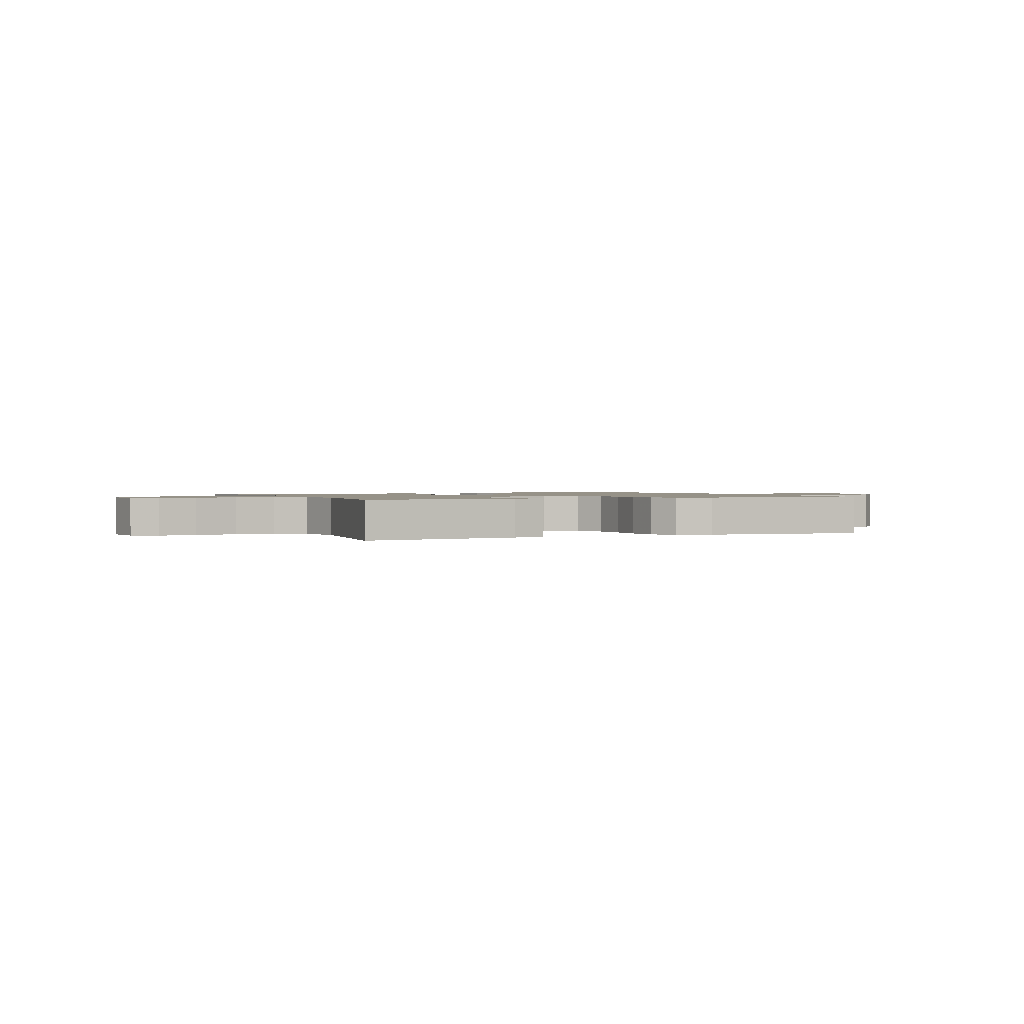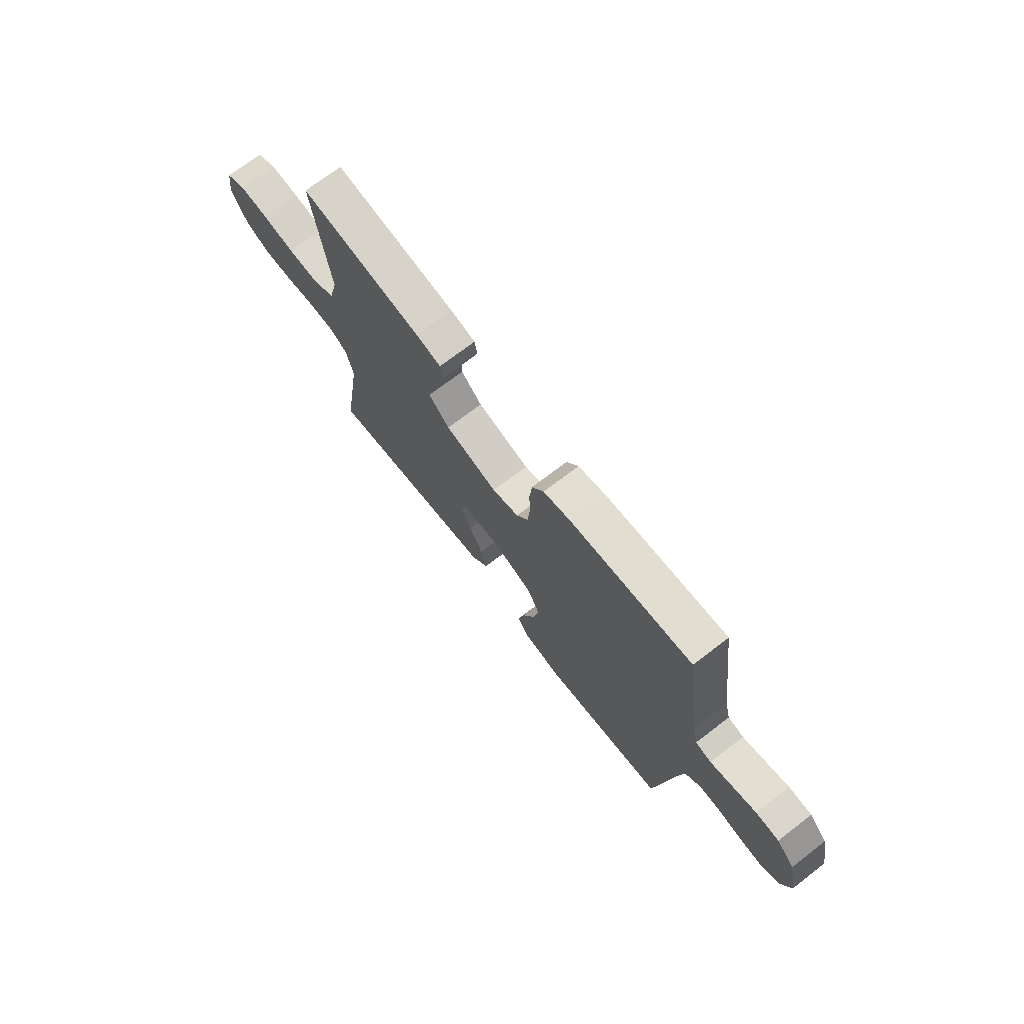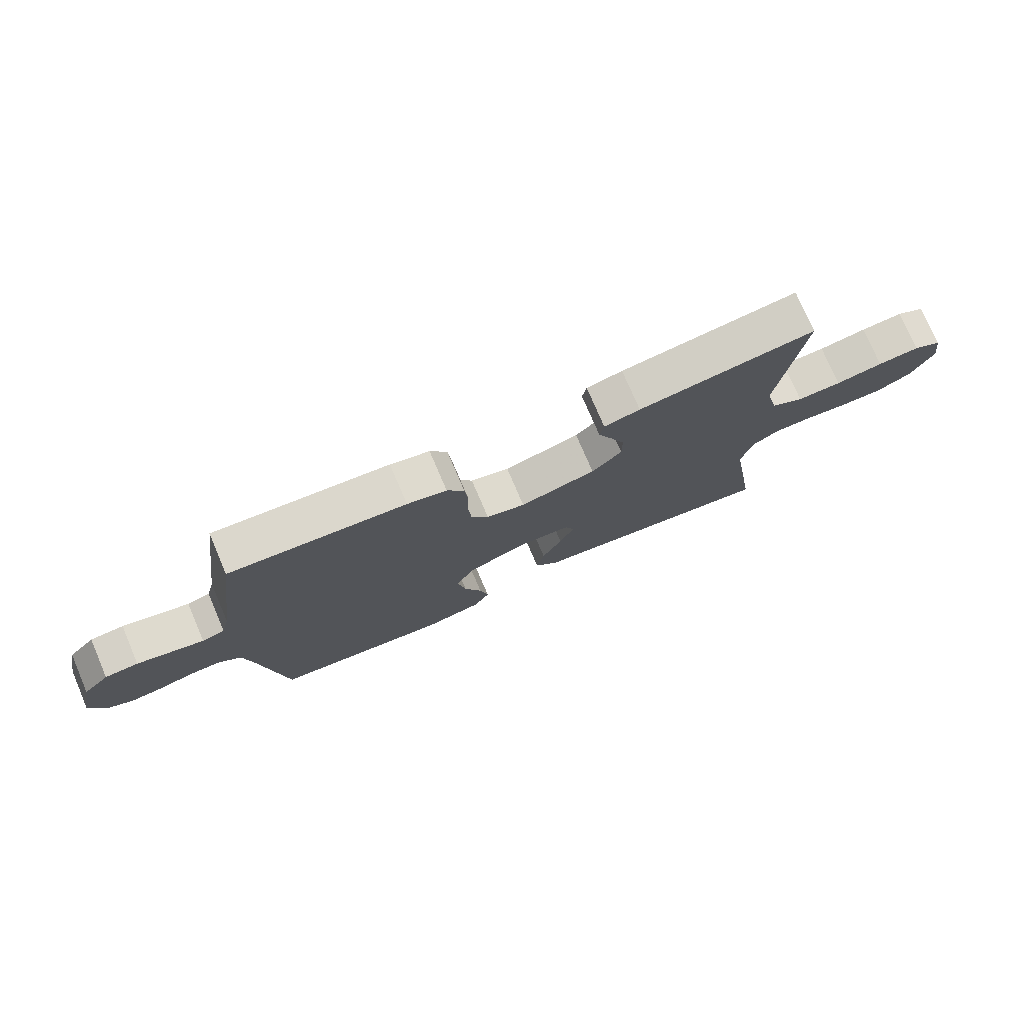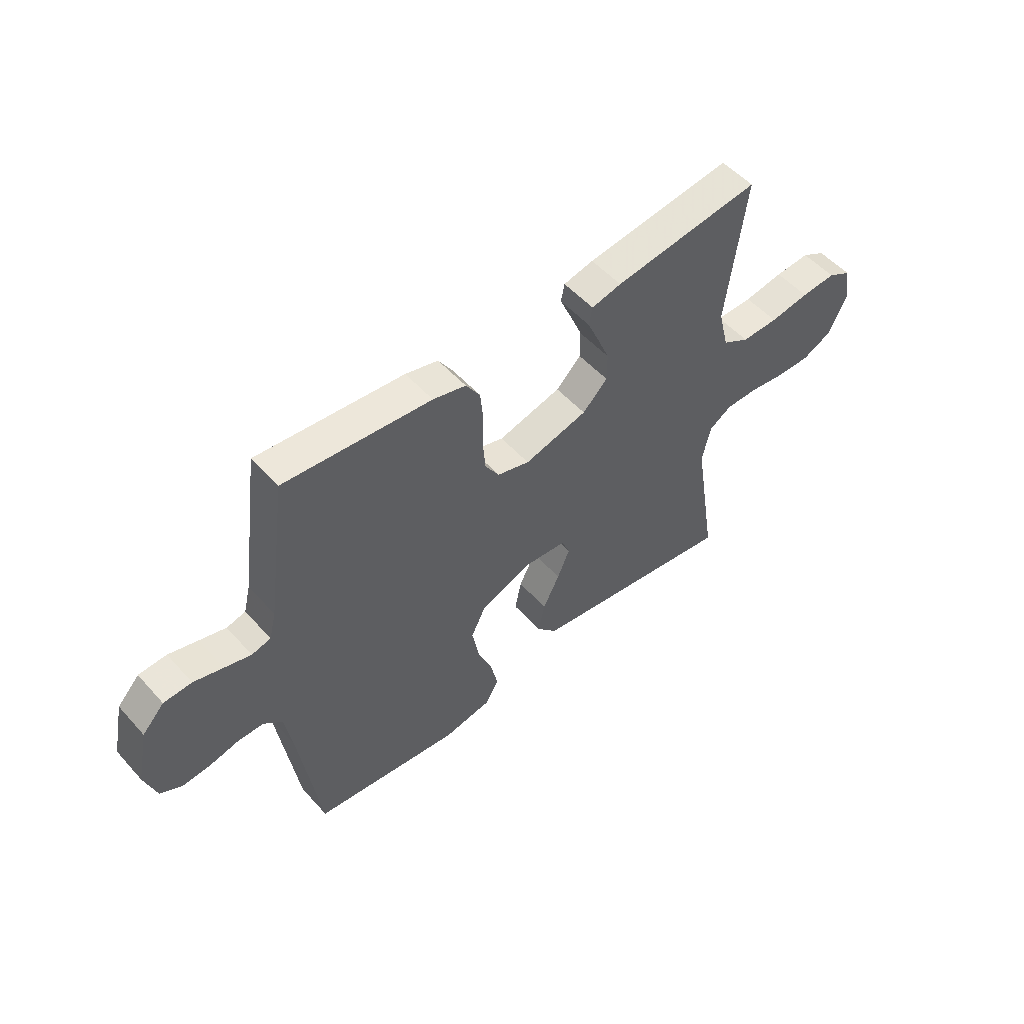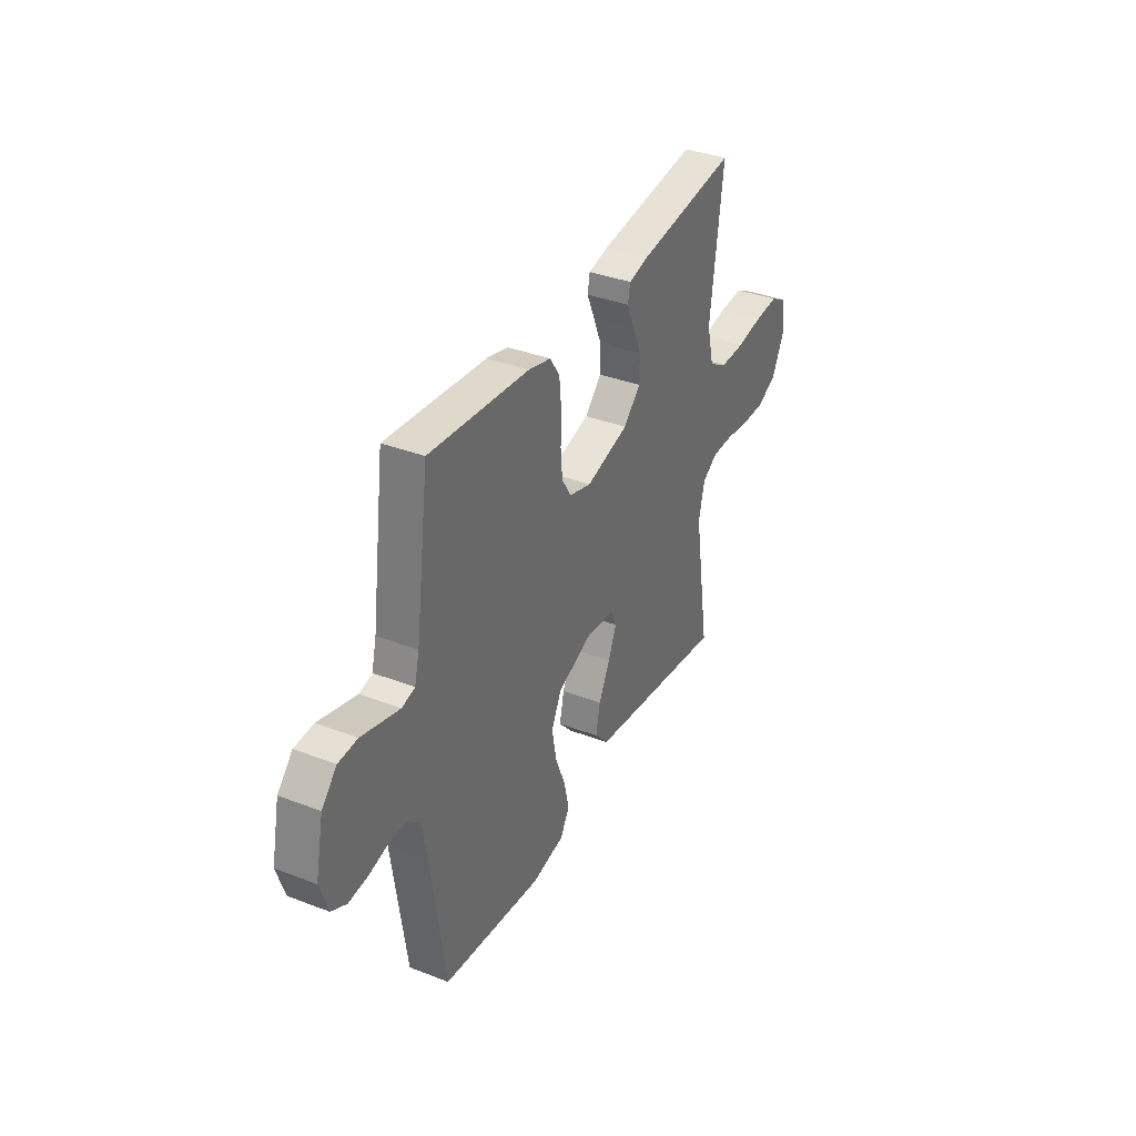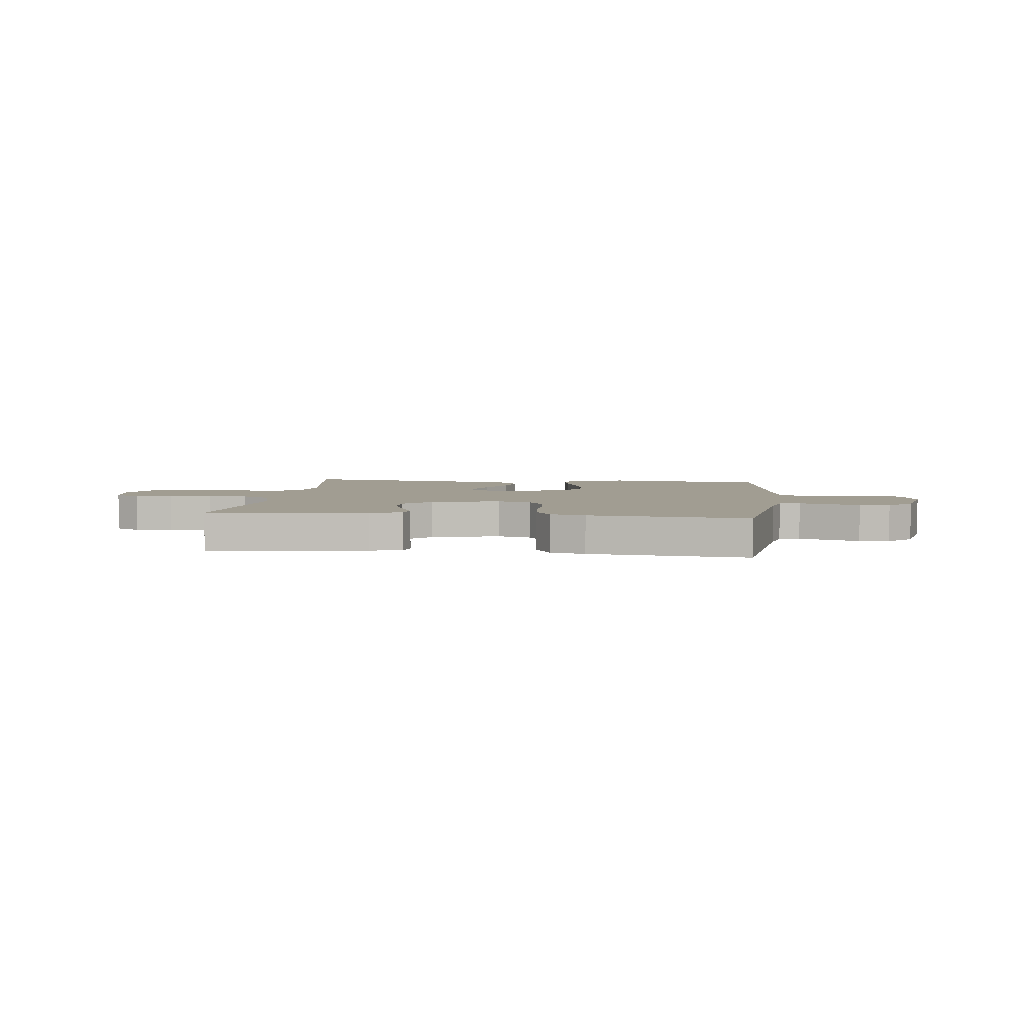
<metadata>
{"format":"obj","ext":"obj","renderer":"f3d","projection":"perspective","resolution":1024,"background":"white","views":[{"elev":1.2,"azim":-23.9,"up":"+Y"},{"elev":71.8,"azim":52.5,"up":"+Z"},{"elev":76.1,"azim":156.8,"up":"+Z"},{"elev":52.5,"azim":139.4,"up":"+Z"},{"elev":36.1,"azim":116.7,"up":"+Z"},{"elev":4.6,"azim":7.0,"up":"+Y"}]}
</metadata>
<code>
v -0.5 0.07 -0.5
v -0.452 0.07 -0.2
v -0.47 0.07 -0.123
v -0.516 0.07 -0.094
v -0.581 0.07 -0.094
v -0.654 0.07 -0.104
v -0.725 0.07 -0.105
v -0.784 0.07 -0.076
v -0.822 0.07 0
v -0.811 0.07 0.076
v -0.763 0.07 0.102
v -0.692 0.07 0.097
v -0.612 0.07 0.084
v -0.537 0.07 0.083
v -0.482 0.07 0.114
v -0.461 0.07 0.2
v -0.5 0.07 0.5
v -0.2 0.07 0.461
v -0.139 0.07 0.447
v -0.132 0.07 0.41
v -0.155 0.07 0.357
v -0.18 0.07 0.297
v -0.18 0.07 0.238
v -0.129 0.07 0.187
v 0 0.07 0.153
v 0.066 0.07 0.172
v 0.095 0.07 0.218
v 0.1 0.07 0.28
v 0.098 0.07 0.348
v 0.104 0.07 0.41
v 0.133 0.07 0.455
v 0.2 0.07 0.472
v 0.5 0.07 0.5
v 0.541 0.07 0.2
v 0.555 0.07 0.143
v 0.594 0.07 0.133
v 0.648 0.07 0.148
v 0.708 0.07 0.165
v 0.765 0.07 0.162
v 0.81 0.07 0.114
v 0.834 0.07 0
v 0.81 0.07 -0.073
v 0.765 0.07 -0.097
v 0.708 0.07 -0.092
v 0.649 0.07 -0.078
v 0.596 0.07 -0.078
v 0.558 0.07 -0.112
v 0.543 0.07 -0.2
v 0.5 0.07 -0.5
v 0.2 0.07 -0.537
v 0.101 0.07 -0.519
v 0.074 0.07 -0.471
v 0.089 0.07 -0.404
v 0.119 0.07 -0.329
v 0.133 0.07 -0.254
v 0.103 0.07 -0.192
v 0 0.07 -0.151
v -0.089 0.07 -0.159
v -0.105 0.07 -0.199
v -0.08 0.07 -0.259
v -0.046 0.07 -0.327
v -0.033 0.07 -0.391
v -0.074 0.07 -0.437
v -0.2 0.07 -0.456
v -0.5 0 -0.5
v -0.452 0 -0.2
v -0.47 0 -0.123
v -0.516 0 -0.094
v -0.581 0 -0.094
v -0.654 0 -0.104
v -0.725 0 -0.105
v -0.784 0 -0.076
v -0.822 0 0
v -0.811 0 0.076
v -0.763 0 0.102
v -0.692 0 0.097
v -0.612 0 0.084
v -0.537 0 0.083
v -0.482 0 0.114
v -0.461 0 0.2
v -0.5 0 0.5
v -0.2 0 0.461
v -0.139 0 0.447
v -0.132 0 0.41
v -0.155 0 0.357
v -0.18 0 0.297
v -0.18 0 0.238
v -0.129 0 0.187
v 0 0 0.153
v 0.066 0 0.172
v 0.095 0 0.218
v 0.1 0 0.28
v 0.098 0 0.348
v 0.104 0 0.41
v 0.133 0 0.455
v 0.2 0 0.472
v 0.5 0 0.5
v 0.541 0 0.2
v 0.555 0 0.143
v 0.594 0 0.133
v 0.648 0 0.148
v 0.708 0 0.165
v 0.765 0 0.162
v 0.81 0 0.114
v 0.834 0 0
v 0.81 0 -0.073
v 0.765 0 -0.097
v 0.708 0 -0.092
v 0.649 0 -0.078
v 0.596 0 -0.078
v 0.558 0 -0.112
v 0.543 0 -0.2
v 0.5 0 -0.5
v 0.2 0 -0.537
v 0.101 0 -0.519
v 0.074 0 -0.471
v 0.089 0 -0.404
v 0.119 0 -0.329
v 0.133 0 -0.254
v 0.103 0 -0.192
v 0 0 -0.151
v -0.089 0 -0.159
v -0.105 0 -0.199
v -0.08 0 -0.259
v -0.046 0 -0.327
v -0.033 0 -0.391
v -0.074 0 -0.437
v -0.2 0 -0.456
f 64 1 2
f 63 64 2
f 62 63 2
f 61 62 2
f 60 61 2
f 59 60 2 3
f 58 59 3 4
f 57 58 4
f 52 53 54
f 51 52 54
f 50 51 54
f 49 50 54
f 48 49 54
f 47 48 54 55
f 46 47 55 56
f 43 44 45
f 42 43 45
f 41 42 45
f 40 41 45
f 39 40 45
f 38 39 45
f 37 38 45
f 36 37 45 46
f 46 56 57
f 36 46 57
f 35 36 57
f 32 33 34
f 31 32 34
f 30 31 34
f 29 30 34
f 28 29 34
f 27 28 34 35
f 19 20 21
f 18 19 21
f 17 18 21
f 16 17 21
f 15 16 21 22
f 11 12 13
f 10 11 13
f 9 10 13
f 8 9 13
f 7 8 13
f 6 7 13
f 5 6 13
f 4 5 13 14
f 57 4 14 15
f 26 27 35 57
f 25 26 57
f 24 25 57 15
f 15 22 23
f 15 23 24
f 66 65 128
f 66 128 127
f 66 127 126
f 66 126 125
f 66 125 124
f 67 66 124 123
f 68 67 123 122
f 68 122 121
f 118 117 116
f 118 116 115
f 118 115 114
f 118 114 113
f 118 113 112
f 119 118 112 111
f 120 119 111 110
f 109 108 107
f 109 107 106
f 109 106 105
f 109 105 104
f 109 104 103
f 109 103 102
f 109 102 101
f 110 109 101 100
f 121 120 110
f 121 110 100
f 121 100 99
f 98 97 96
f 98 96 95
f 98 95 94
f 98 94 93
f 98 93 92
f 99 98 92 91
f 85 84 83
f 85 83 82
f 85 82 81
f 85 81 80
f 86 85 80 79
f 77 76 75
f 77 75 74
f 77 74 73
f 77 73 72
f 77 72 71
f 77 71 70
f 77 70 69
f 78 77 69 68
f 79 78 68 121
f 121 99 91 90
f 121 90 89
f 79 121 89 88
f 87 86 79
f 88 87 79
f 1 65 66 2
f 2 66 67 3
f 3 67 68 4
f 4 68 69 5
f 5 69 70 6
f 6 70 71 7
f 7 71 72 8
f 8 72 73 9
f 9 73 74 10
f 10 74 75 11
f 11 75 76 12
f 12 76 77 13
f 13 77 78 14
f 14 78 79 15
f 15 79 80 16
f 16 80 81 17
f 17 81 82 18
f 18 82 83 19
f 19 83 84 20
f 20 84 85 21
f 21 85 86 22
f 22 86 87 23
f 23 87 88 24
f 24 88 89 25
f 25 89 90 26
f 26 90 91 27
f 27 91 92 28
f 28 92 93 29
f 29 93 94 30
f 30 94 95 31
f 31 95 96 32
f 32 96 97 33
f 33 97 98 34
f 34 98 99 35
f 35 99 100 36
f 36 100 101 37
f 37 101 102 38
f 38 102 103 39
f 39 103 104 40
f 40 104 105 41
f 41 105 106 42
f 42 106 107 43
f 43 107 108 44
f 44 108 109 45
f 45 109 110 46
f 46 110 111 47
f 47 111 112 48
f 48 112 113 49
f 49 113 114 50
f 50 114 115 51
f 51 115 116 52
f 52 116 117 53
f 53 117 118 54
f 54 118 119 55
f 55 119 120 56
f 56 120 121 57
f 57 121 122 58
f 58 122 123 59
f 59 123 124 60
f 60 124 125 61
f 61 125 126 62
f 62 126 127 63
f 63 127 128 64
f 64 128 65 1

</code>
